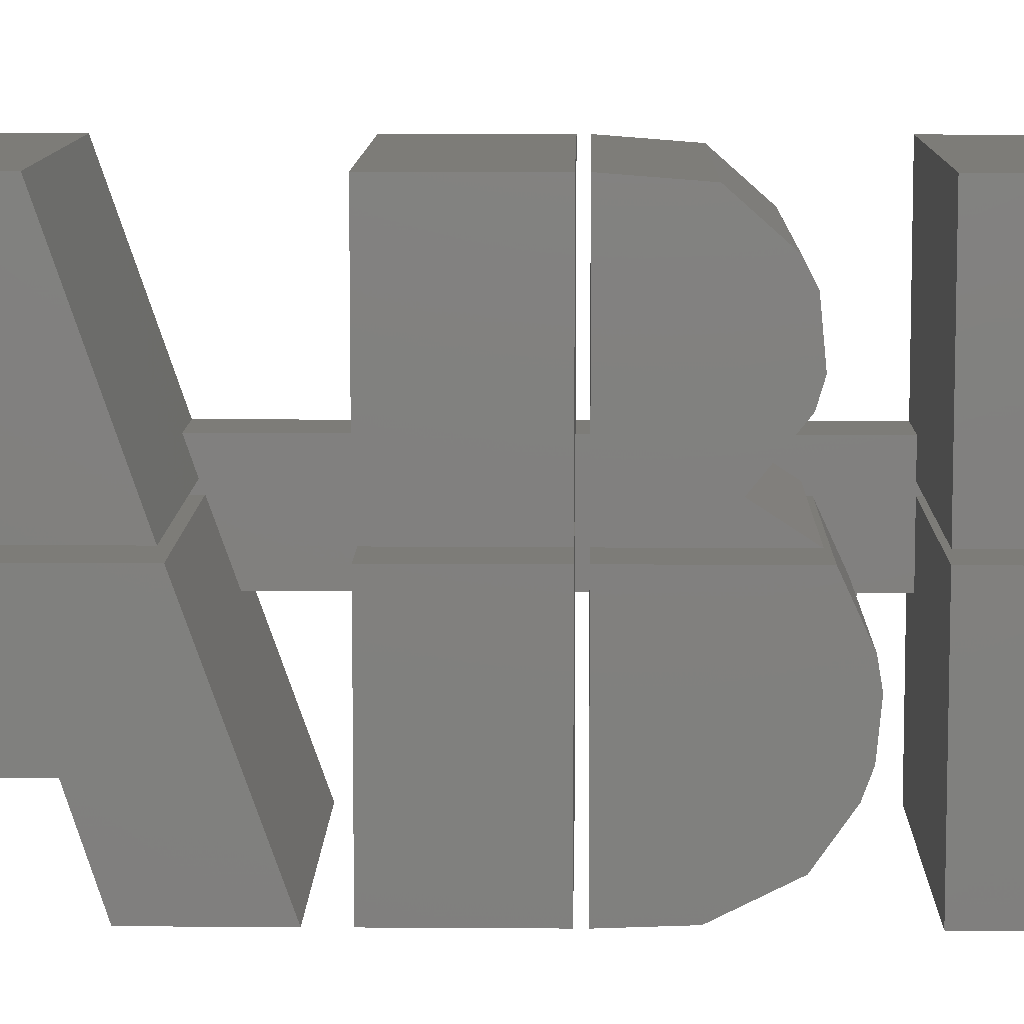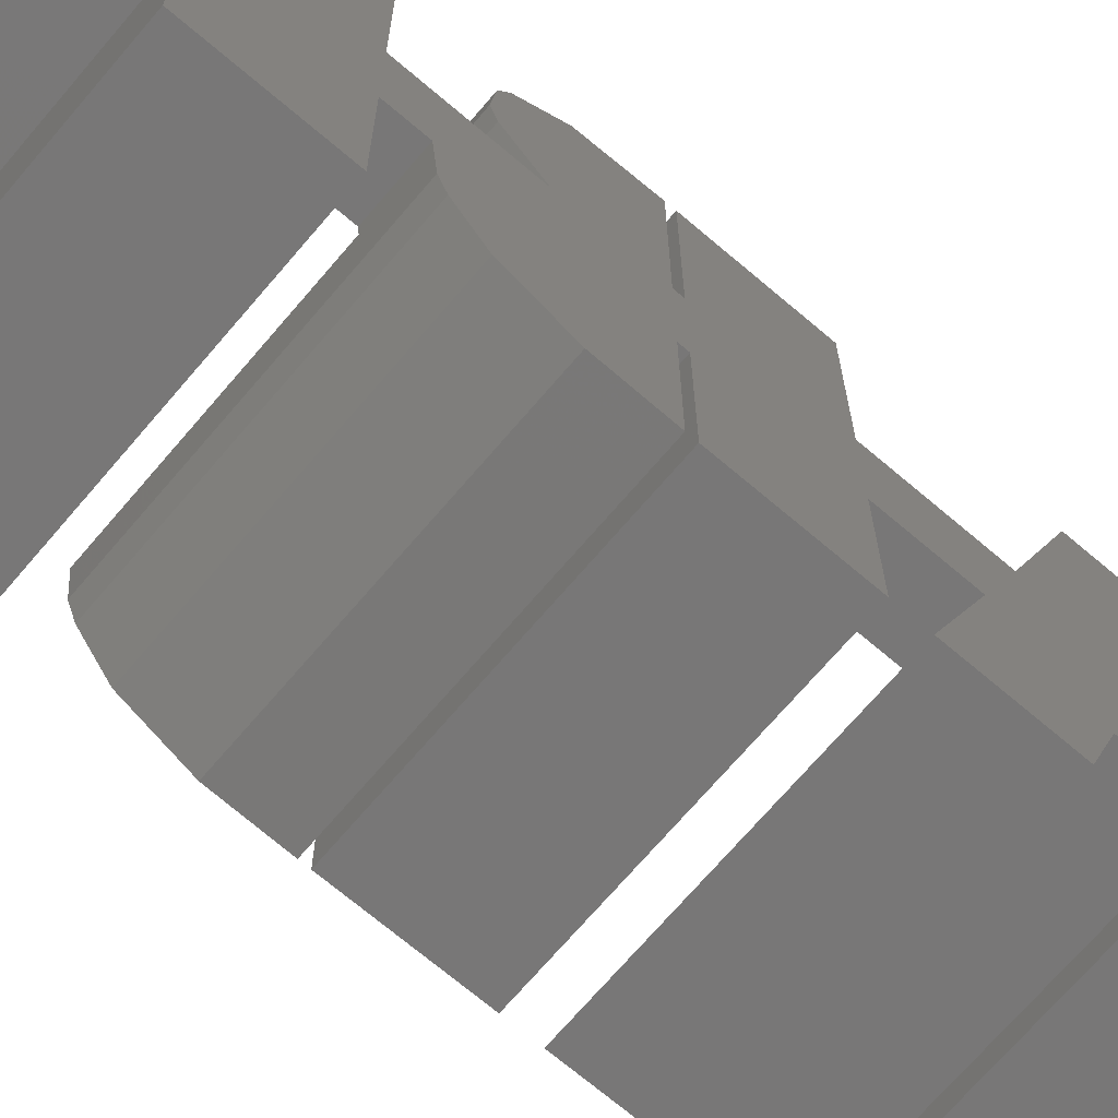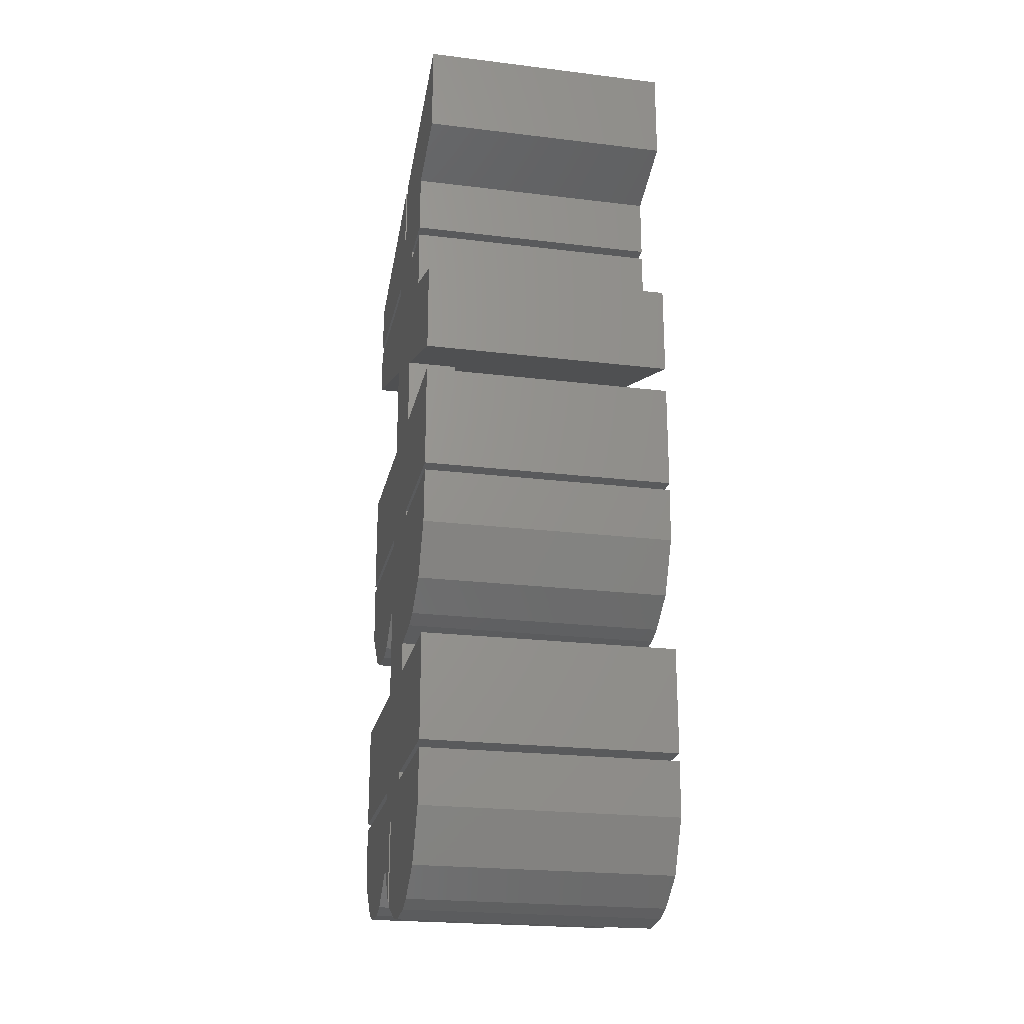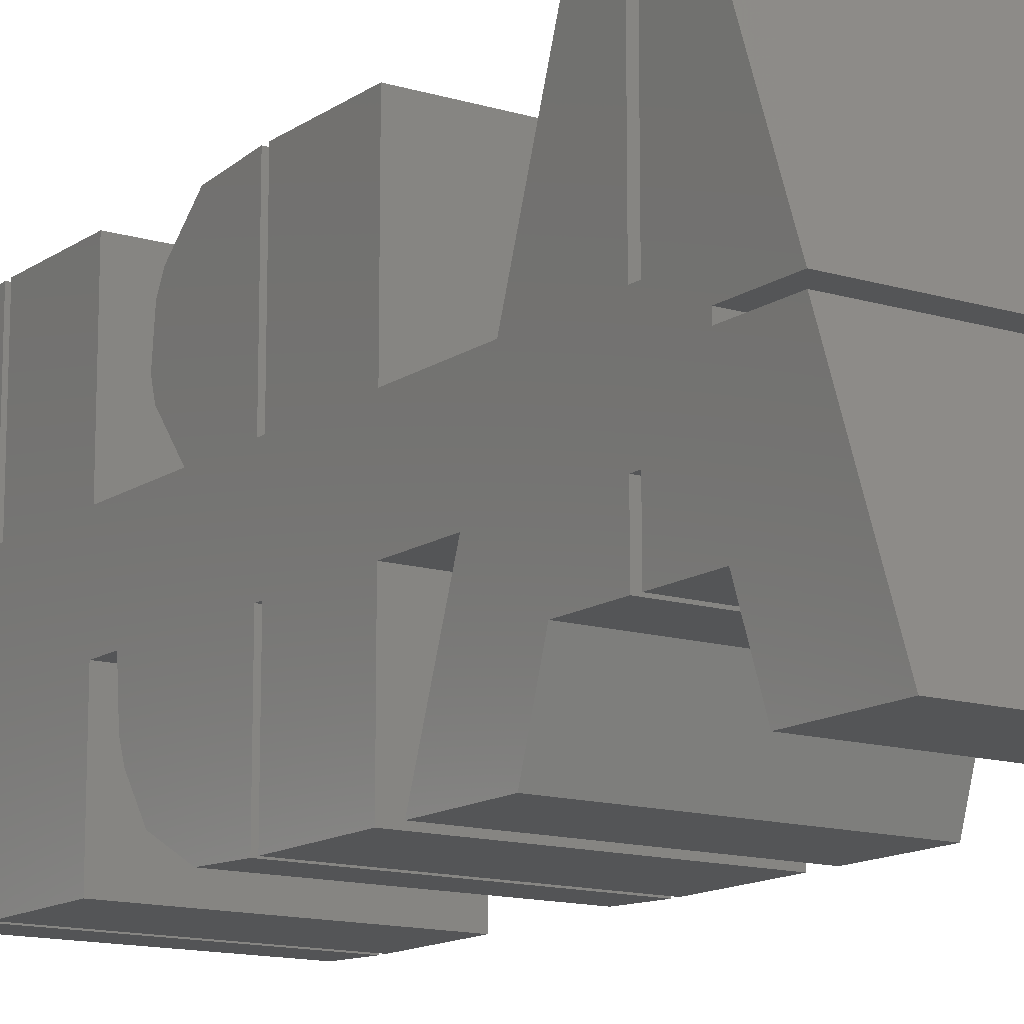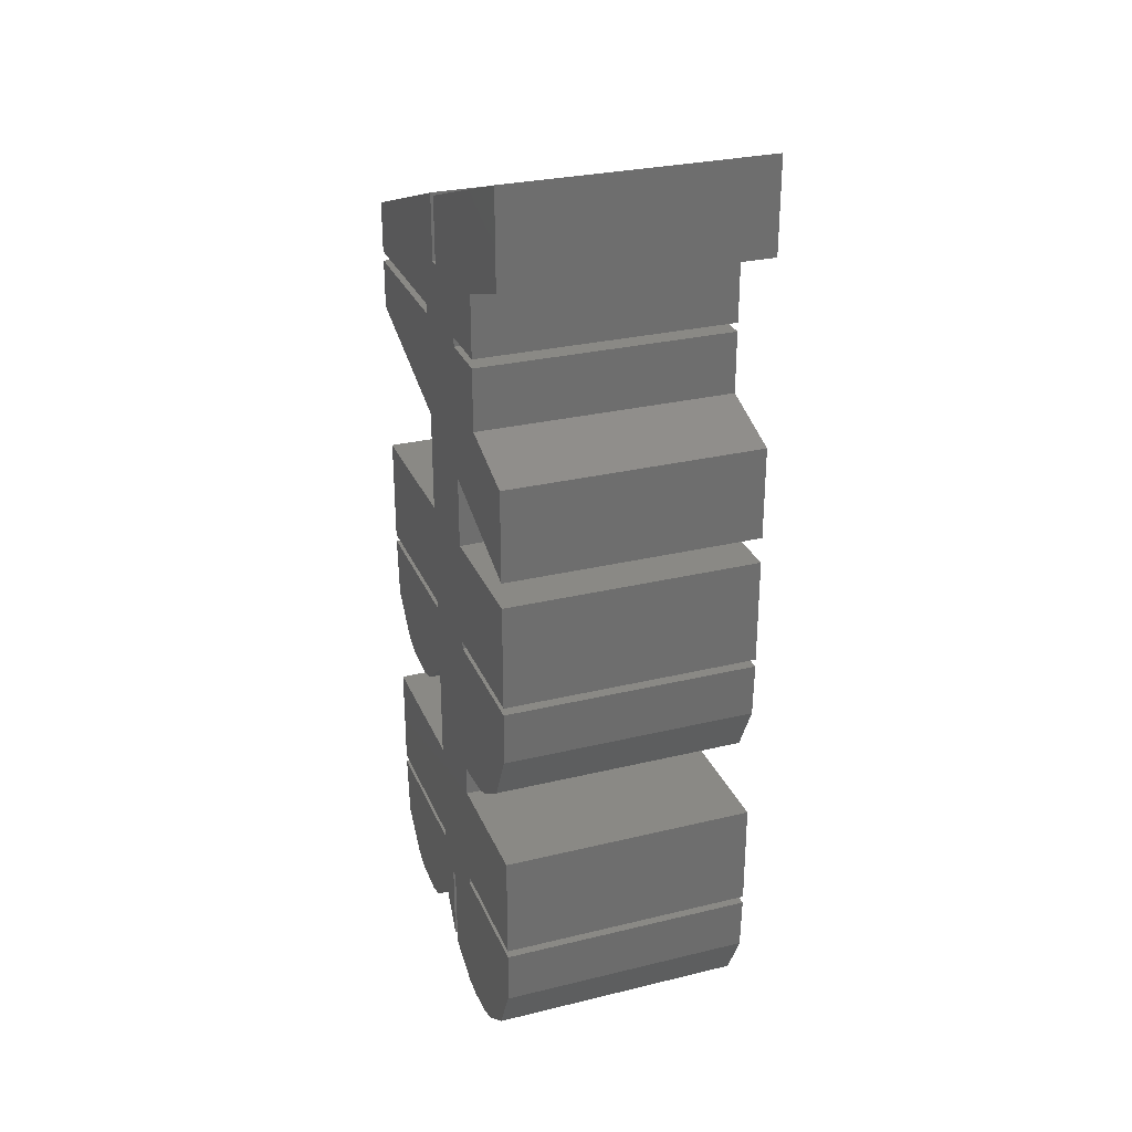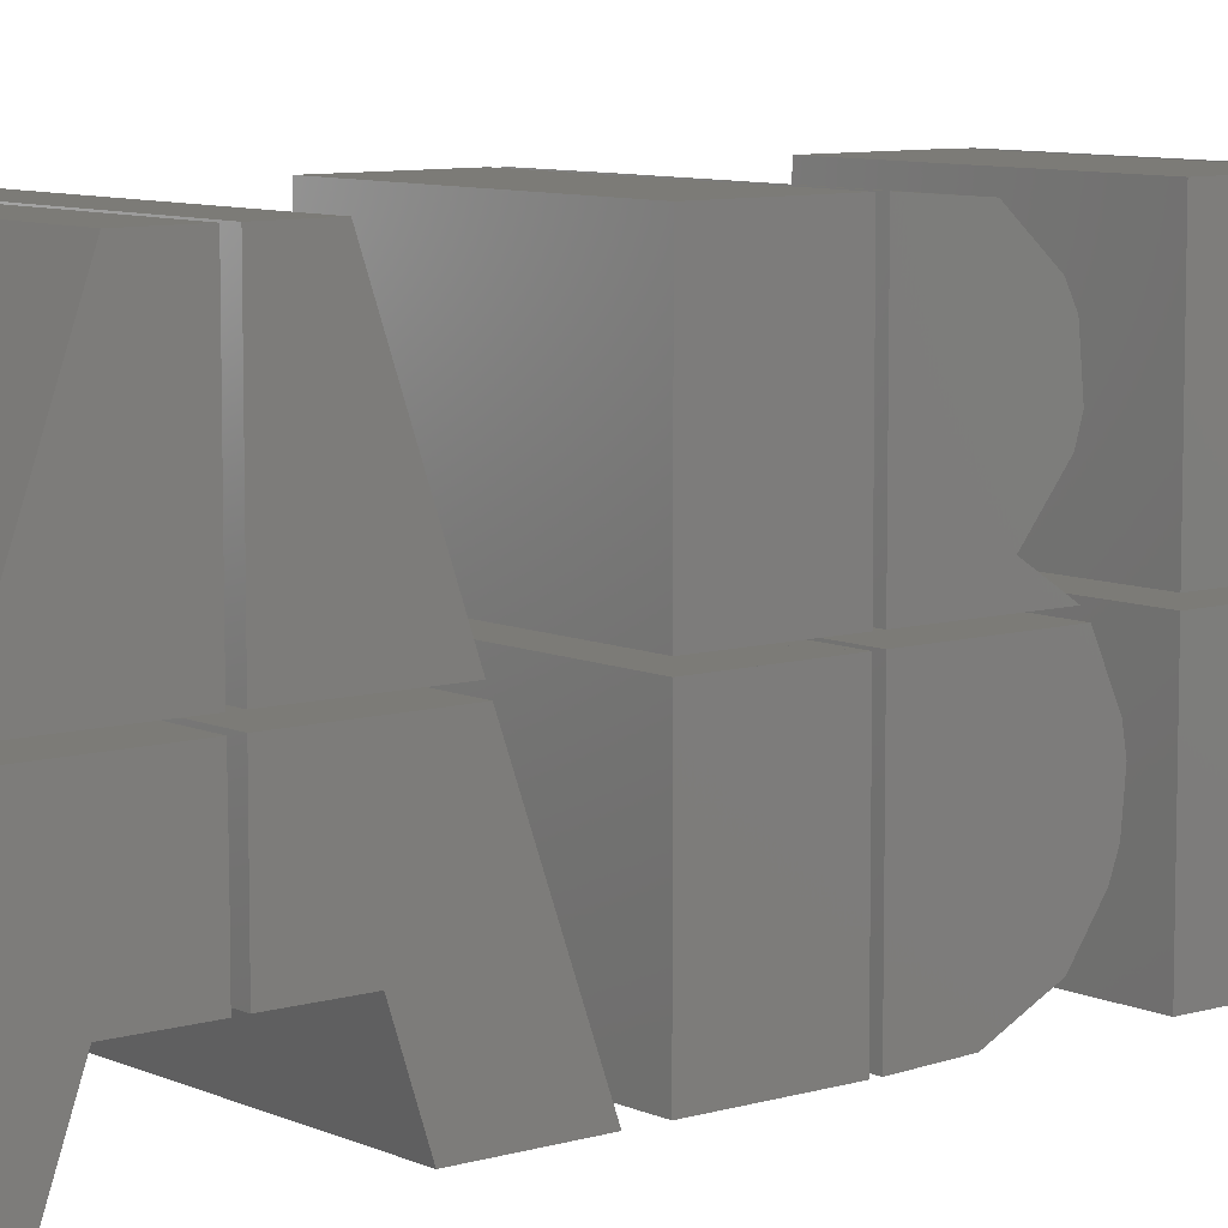
<metadata>
{"format":"stl","ext":"stl","renderer":"f3d","projection":"perspective","resolution":1024,"background":"white","views":[{"elev":9.5,"azim":-88.9,"up":"+Z"},{"elev":-70.1,"azim":49.6,"up":"+Z"},{"elev":-22.7,"azim":168.2,"up":"+Y"},{"elev":-13.6,"azim":145.8,"up":"+Z"},{"elev":28.7,"azim":160.1,"up":"+Y"},{"elev":8.3,"azim":-129.2,"up":"+Z"}]}
</metadata>
<code>
# stl→obj: 197 verts, 390 faces
v 323.1 172.2 2101
v 323.1 169.3 2095
v 353.1 172.2 2101
v 353.1 169.3 2095
v 323.1 164.2 2101
v 323.1 164.2 2075
v 323.1 148.6 2101
v 323.1 148.6 2075
v 353.1 148.6 2101
v 353.1 164.2 2101
v 323.1 168.8 2092
v 353.1 168.8 2092
v 323.1 181.4 2075
v 323.1 173.9 2079
v 323.1 189.5 2075
v 323.1 170.3 2084
v 323.1 189.5 2101
v 323.1 169.3 2087
v 353.1 189.5 2101
v 360.6 190.6 2094
v 360.6 189.5 2094
v 353.1 190.6 2094
v 353.1 189.5 2094
v 323.1 206.2 2075
v 323.1 190.6 2075
v 323.1 206.2 2101
v 323.1 190.6 2101
v 353.1 190.6 2101
v 353.1 206.2 2101
v 323.1 223.5 2075
v 323.1 210 2075
v 323.1 227.1 2086
v 323.1 219.4 2101
v 323.1 236.1 2086
v 323.1 236.1 2101
v 353.1 219.4 2101
v 353.1 236.1 2101
v 360.6 237.4 2094
v 360.6 236.1 2094
v 353.1 237.4 2094
v 353.1 236.1 2094
v 353.1 237.5 2101
v 323.1 237.4 2094
v 323.1 237.5 2101
v 323.1 246.3 2086
v 323.1 237.4 2086
v 323.1 263.8 2075
v 323.1 250.2 2075
v 323.1 254.4 2101
v 323.1 244.9 2101
v 353.1 244.9 2101
v 360.6 244.9 2103
v 360.6 244.9 2101
v 353.1 244.9 2103
v 353.1 237.5 2103
v 323.1 244.9 2103
v 323.1 237.5 2103
v 323.1 237.5 2106
v 323.1 237.5 2129
v 323.1 244.9 2129
v 323.1 254.4 2103
v 353.1 237.5 2106
v 360.6 236.1 2106
v 360.6 237.5 2106
v 353.1 236.1 2106
v 323.1 228.9 2129
v 323.1 236.1 2129
v 323.1 219.9 2103
v 323.1 236.1 2103
v 353.1 236.1 2103
v 353.1 219.9 2103
v 323.1 190.6 2103
v 323.1 190.6 2129
v 323.1 206.2 2103
v 323.1 206.2 2129
v 353.1 206.2 2103
v 353.1 190.6 2103
v 353.1 189.5 2103
v 353.1 173.1 2102
v 323.1 189.5 2103
v 323.1 173.1 2102
v 360.6 189.5 2106
v 360.6 190.6 2106
v 353.1 189.5 2106
v 353.1 190.6 2106
v 323.1 178.7 2106
v 323.1 173.8 2112
v 323.1 180.5 2128
v 323.1 189.5 2129
v 323.1 174.9 2123
v 323.1 173.6 2121
v 323.1 173 2115
v 353.1 178.7 2106
v 323.1 148.6 2102
v 323.1 148.6 2129
v 323.1 164.2 2102
v 323.1 164.2 2129
v 353.1 164.2 2102
v 353.1 148.6 2102
v 360.6 147.5 2106
v 360.6 148.6 2106
v 353.1 147.5 2106
v 353.1 148.6 2106
v 323.1 132 2112
v 323.1 131.1 2114
v 323.1 136.7 2106
v 323.1 147.5 2102
v 323.1 131.1 2102
v 323.1 143.1 2102
v 323.1 138.2 2128
v 323.1 147.5 2129
v 323.1 132.7 2123
v 323.1 131.5 2120
v 353.1 147.5 2102
v 353.1 143.1 2102
v 360.6 143.1 2101
v 360.6 143.1 2102
v 353.1 143.1 2101
v 323.1 127.3 2095
v 323.1 130.1 2101
v 323.1 143.1 2101
v 323.1 147.5 2101
v 323.1 147.5 2075
v 323.1 139.4 2075
v 323.1 131.9 2079
v 323.1 126.8 2092
v 323.1 127.3 2087
v 323.1 128.3 2084
v 353.1 147.5 2101
v 353.1 148.6 2094
v 353.1 147.5 2094
v 353.1 164.2 2106
v 353.1 206.2 2106
v 353.1 221.1 2106
v 353.1 216.7 2094
v 353.1 206.2 2094
v 353.1 168.6 2094
v 353.1 164.2 2094
v 360.6 148.6 2094
v 360.6 147.5 2094
v 360.6 148.6 2075
v 360.6 164.2 2075
v 360.6 164.2 2094
v 360.6 168.6 2094
v 360.6 169.3 2087
v 360.6 170.3 2084
v 360.6 173.9 2079
v 360.6 181.4 2075
v 360.6 189.5 2075
v 360.6 190.6 2075
v 360.6 206.2 2075
v 360.6 206.2 2094
v 360.6 216.7 2094
v 360.6 210 2075
v 360.6 223.5 2075
v 360.6 227.1 2086
v 360.6 236.1 2086
v 360.6 237.4 2086
v 360.6 246.3 2086
v 360.6 250.2 2075
v 360.6 263.8 2075
v 360.6 254.4 2101
v 360.6 254.4 2103
v 360.6 244.9 2129
v 360.6 237.5 2129
v 360.6 236.1 2129
v 360.6 228.9 2129
v 360.6 221.1 2106
v 360.6 206.2 2106
v 360.6 206.2 2129
v 360.6 190.6 2129
v 360.6 189.5 2129
v 360.6 180.5 2128
v 360.6 174.9 2123
v 360.6 173.6 2121
v 360.6 173 2115
v 360.6 173.8 2112
v 360.6 178.7 2106
v 360.6 164.2 2106
v 360.6 164.2 2129
v 360.6 148.6 2129
v 360.6 147.5 2129
v 360.6 138.2 2128
v 360.6 132.7 2123
v 360.6 131.5 2120
v 360.6 131.1 2114
v 360.6 132 2112
v 360.6 136.7 2106
v 360.6 131.1 2102
v 360.6 130.1 2101
v 360.6 127.3 2095
v 360.6 126.8 2092
v 360.6 127.3 2087
v 360.6 128.3 2084
v 360.6 131.9 2079
v 360.6 139.4 2075
v 360.6 147.5 2075
f 1 2 3
f 3 2 4
f 5 6 7
f 7 6 8
f 9 10 7
f 7 10 5
f 2 11 4
f 4 11 12
f 13 14 15
f 15 14 16
f 15 16 17
f 2 1 11
f 11 1 17
f 11 17 18
f 18 17 16
f 3 19 1
f 1 19 17
f 20 21 22
f 22 21 23
f 24 25 26
f 26 25 27
f 28 29 27
f 27 29 26
f 30 31 32
f 32 31 33
f 32 33 34
f 34 33 35
f 36 37 33
f 33 37 35
f 38 39 40
f 40 39 41
f 40 42 43
f 43 42 44
f 45 46 43
f 47 48 49
f 49 48 45
f 49 45 50
f 50 45 43
f 50 43 44
f 42 51 44
f 44 51 50
f 52 53 54
f 54 53 51
f 54 55 56
f 56 55 57
f 56 57 58
f 59 60 58
f 58 60 61
f 58 61 56
f 55 62 57
f 57 62 58
f 63 64 65
f 65 64 62
f 66 67 68
f 68 67 69
f 70 71 69
f 69 71 68
f 72 73 74
f 74 73 75
f 76 77 74
f 74 77 72
f 78 79 80
f 80 79 81
f 82 83 84
f 84 83 85
f 81 86 80
f 80 86 87
f 88 89 90
f 90 89 80
f 90 80 91
f 91 80 87
f 91 87 92
f 79 93 81
f 81 93 86
f 94 95 96
f 96 95 97
f 98 99 96
f 96 99 94
f 100 101 102
f 102 101 103
f 104 105 106
f 106 105 107
f 106 107 108
f 108 107 109
f 110 111 112
f 112 111 107
f 112 107 113
f 113 107 105
f 114 115 107
f 107 115 109
f 116 117 118
f 118 117 115
f 119 120 121
f 122 123 121
f 121 123 124
f 121 124 125
f 126 119 127
f 127 119 121
f 127 121 128
f 128 121 125
f 118 129 121
f 121 129 122
f 9 130 131
f 98 132 93
f 115 114 118
f 118 114 129
f 102 103 114
f 114 103 99
f 114 99 129
f 76 133 134
f 36 135 136
f 4 12 137
f 65 62 70
f 70 62 55
f 40 41 42
f 42 41 37
f 131 129 9
f 9 129 99
f 9 99 10
f 10 99 98
f 10 98 79
f 79 98 93
f 84 85 78
f 78 85 77
f 22 23 28
f 28 23 19
f 29 28 77
f 77 28 19
f 77 19 78
f 78 19 3
f 77 76 29
f 29 76 134
f 29 134 136
f 136 134 71
f 136 71 36
f 36 71 70
f 36 70 37
f 37 70 55
f 37 55 42
f 42 55 54
f 42 54 51
f 137 138 4
f 4 138 10
f 4 10 3
f 3 10 79
f 3 79 78
f 139 140 130
f 130 140 131
f 9 7 130
f 130 7 8
f 130 8 139
f 139 8 141
f 142 141 6
f 6 141 8
f 143 142 138
f 138 142 6
f 138 6 10
f 10 6 5
f 144 143 137
f 137 143 138
f 11 18 12
f 12 18 145
f 12 145 137
f 137 145 144
f 18 16 145
f 145 16 146
f 147 146 14
f 14 146 16
f 148 147 13
f 13 147 14
f 149 148 15
f 15 148 13
f 21 149 23
f 23 149 15
f 23 15 19
f 19 15 17
f 28 27 22
f 22 27 25
f 22 25 20
f 20 25 150
f 151 150 24
f 24 150 25
f 152 151 136
f 136 151 24
f 136 24 29
f 29 24 26
f 153 152 135
f 135 152 136
f 36 33 135
f 135 33 31
f 135 31 153
f 153 31 154
f 155 154 30
f 30 154 31
f 156 155 32
f 32 155 30
f 157 156 34
f 34 156 32
f 39 157 41
f 41 157 34
f 41 34 37
f 37 34 35
f 43 46 40
f 40 46 158
f 40 158 38
f 159 158 45
f 45 158 46
f 160 159 48
f 48 159 45
f 161 160 47
f 47 160 48
f 162 161 49
f 49 161 47
f 53 162 51
f 51 162 49
f 51 49 50
f 56 61 54
f 54 61 163
f 54 163 52
f 164 163 60
f 60 163 61
f 165 164 59
f 59 164 60
f 64 165 62
f 62 165 59
f 62 59 58
f 70 69 65
f 65 69 67
f 65 67 63
f 63 67 166
f 167 166 66
f 66 166 67
f 168 167 134
f 134 167 66
f 134 66 71
f 71 66 68
f 169 168 133
f 133 168 134
f 76 74 133
f 133 74 75
f 133 75 169
f 169 75 170
f 171 170 73
f 73 170 75
f 83 171 85
f 85 171 73
f 85 73 77
f 77 73 72
f 78 80 84
f 84 80 89
f 84 89 82
f 82 89 172
f 173 172 88
f 88 172 89
f 88 90 173
f 173 90 174
f 90 91 174
f 174 91 175
f 91 92 175
f 175 92 176
f 92 87 176
f 176 87 177
f 178 177 93
f 93 177 87
f 93 87 86
f 179 178 132
f 132 178 93
f 98 96 132
f 132 96 97
f 132 97 179
f 179 97 180
f 181 180 95
f 95 180 97
f 101 181 103
f 103 181 95
f 103 95 99
f 99 95 94
f 114 107 102
f 102 107 111
f 102 111 100
f 100 111 182
f 183 182 110
f 110 182 111
f 110 112 183
f 183 112 184
f 112 113 184
f 184 113 185
f 113 105 185
f 185 105 186
f 105 104 186
f 186 104 187
f 188 187 106
f 106 187 104
f 189 188 108
f 108 188 106
f 117 189 115
f 115 189 108
f 115 108 109
f 121 120 118
f 118 120 190
f 118 190 116
f 120 119 190
f 190 119 191
f 119 126 191
f 191 126 192
f 126 127 192
f 192 127 193
f 127 128 193
f 193 128 194
f 195 194 125
f 125 194 128
f 196 195 124
f 124 195 125
f 197 196 123
f 123 196 124
f 140 197 131
f 131 197 123
f 131 123 129
f 129 123 122
f 139 141 142
f 52 163 164
f 64 63 39
f 179 180 181
f 63 166 167
f 196 197 140
f 38 158 159
f 150 151 20
f 20 151 152
f 169 152 168
f 168 152 153
f 170 171 169
f 169 171 83
f 169 83 152
f 152 83 82
f 164 165 52
f 52 165 64
f 52 64 38
f 38 64 39
f 160 161 159
f 159 161 162
f 159 162 38
f 38 162 53
f 38 53 52
f 183 184 182
f 182 184 100
f 188 189 117
f 148 149 21
f 195 196 194
f 194 196 140
f 194 140 193
f 193 140 116
f 193 116 192
f 192 116 190
f 192 190 191
f 175 82 174
f 174 82 172
f 174 172 173
f 181 101 179
f 179 101 152
f 179 152 178
f 178 152 82
f 178 82 177
f 177 82 175
f 177 175 176
f 154 155 153
f 153 155 156
f 167 168 63
f 63 168 153
f 63 153 39
f 39 153 156
f 39 156 157
f 187 188 186
f 186 188 100
f 186 100 185
f 185 100 184
f 101 100 152
f 152 100 188
f 152 188 20
f 20 188 21
f 140 139 116
f 116 139 142
f 116 142 117
f 117 142 143
f 117 143 188
f 188 143 144
f 188 144 21
f 147 148 146
f 146 148 21
f 146 21 145
f 145 21 144

</code>
